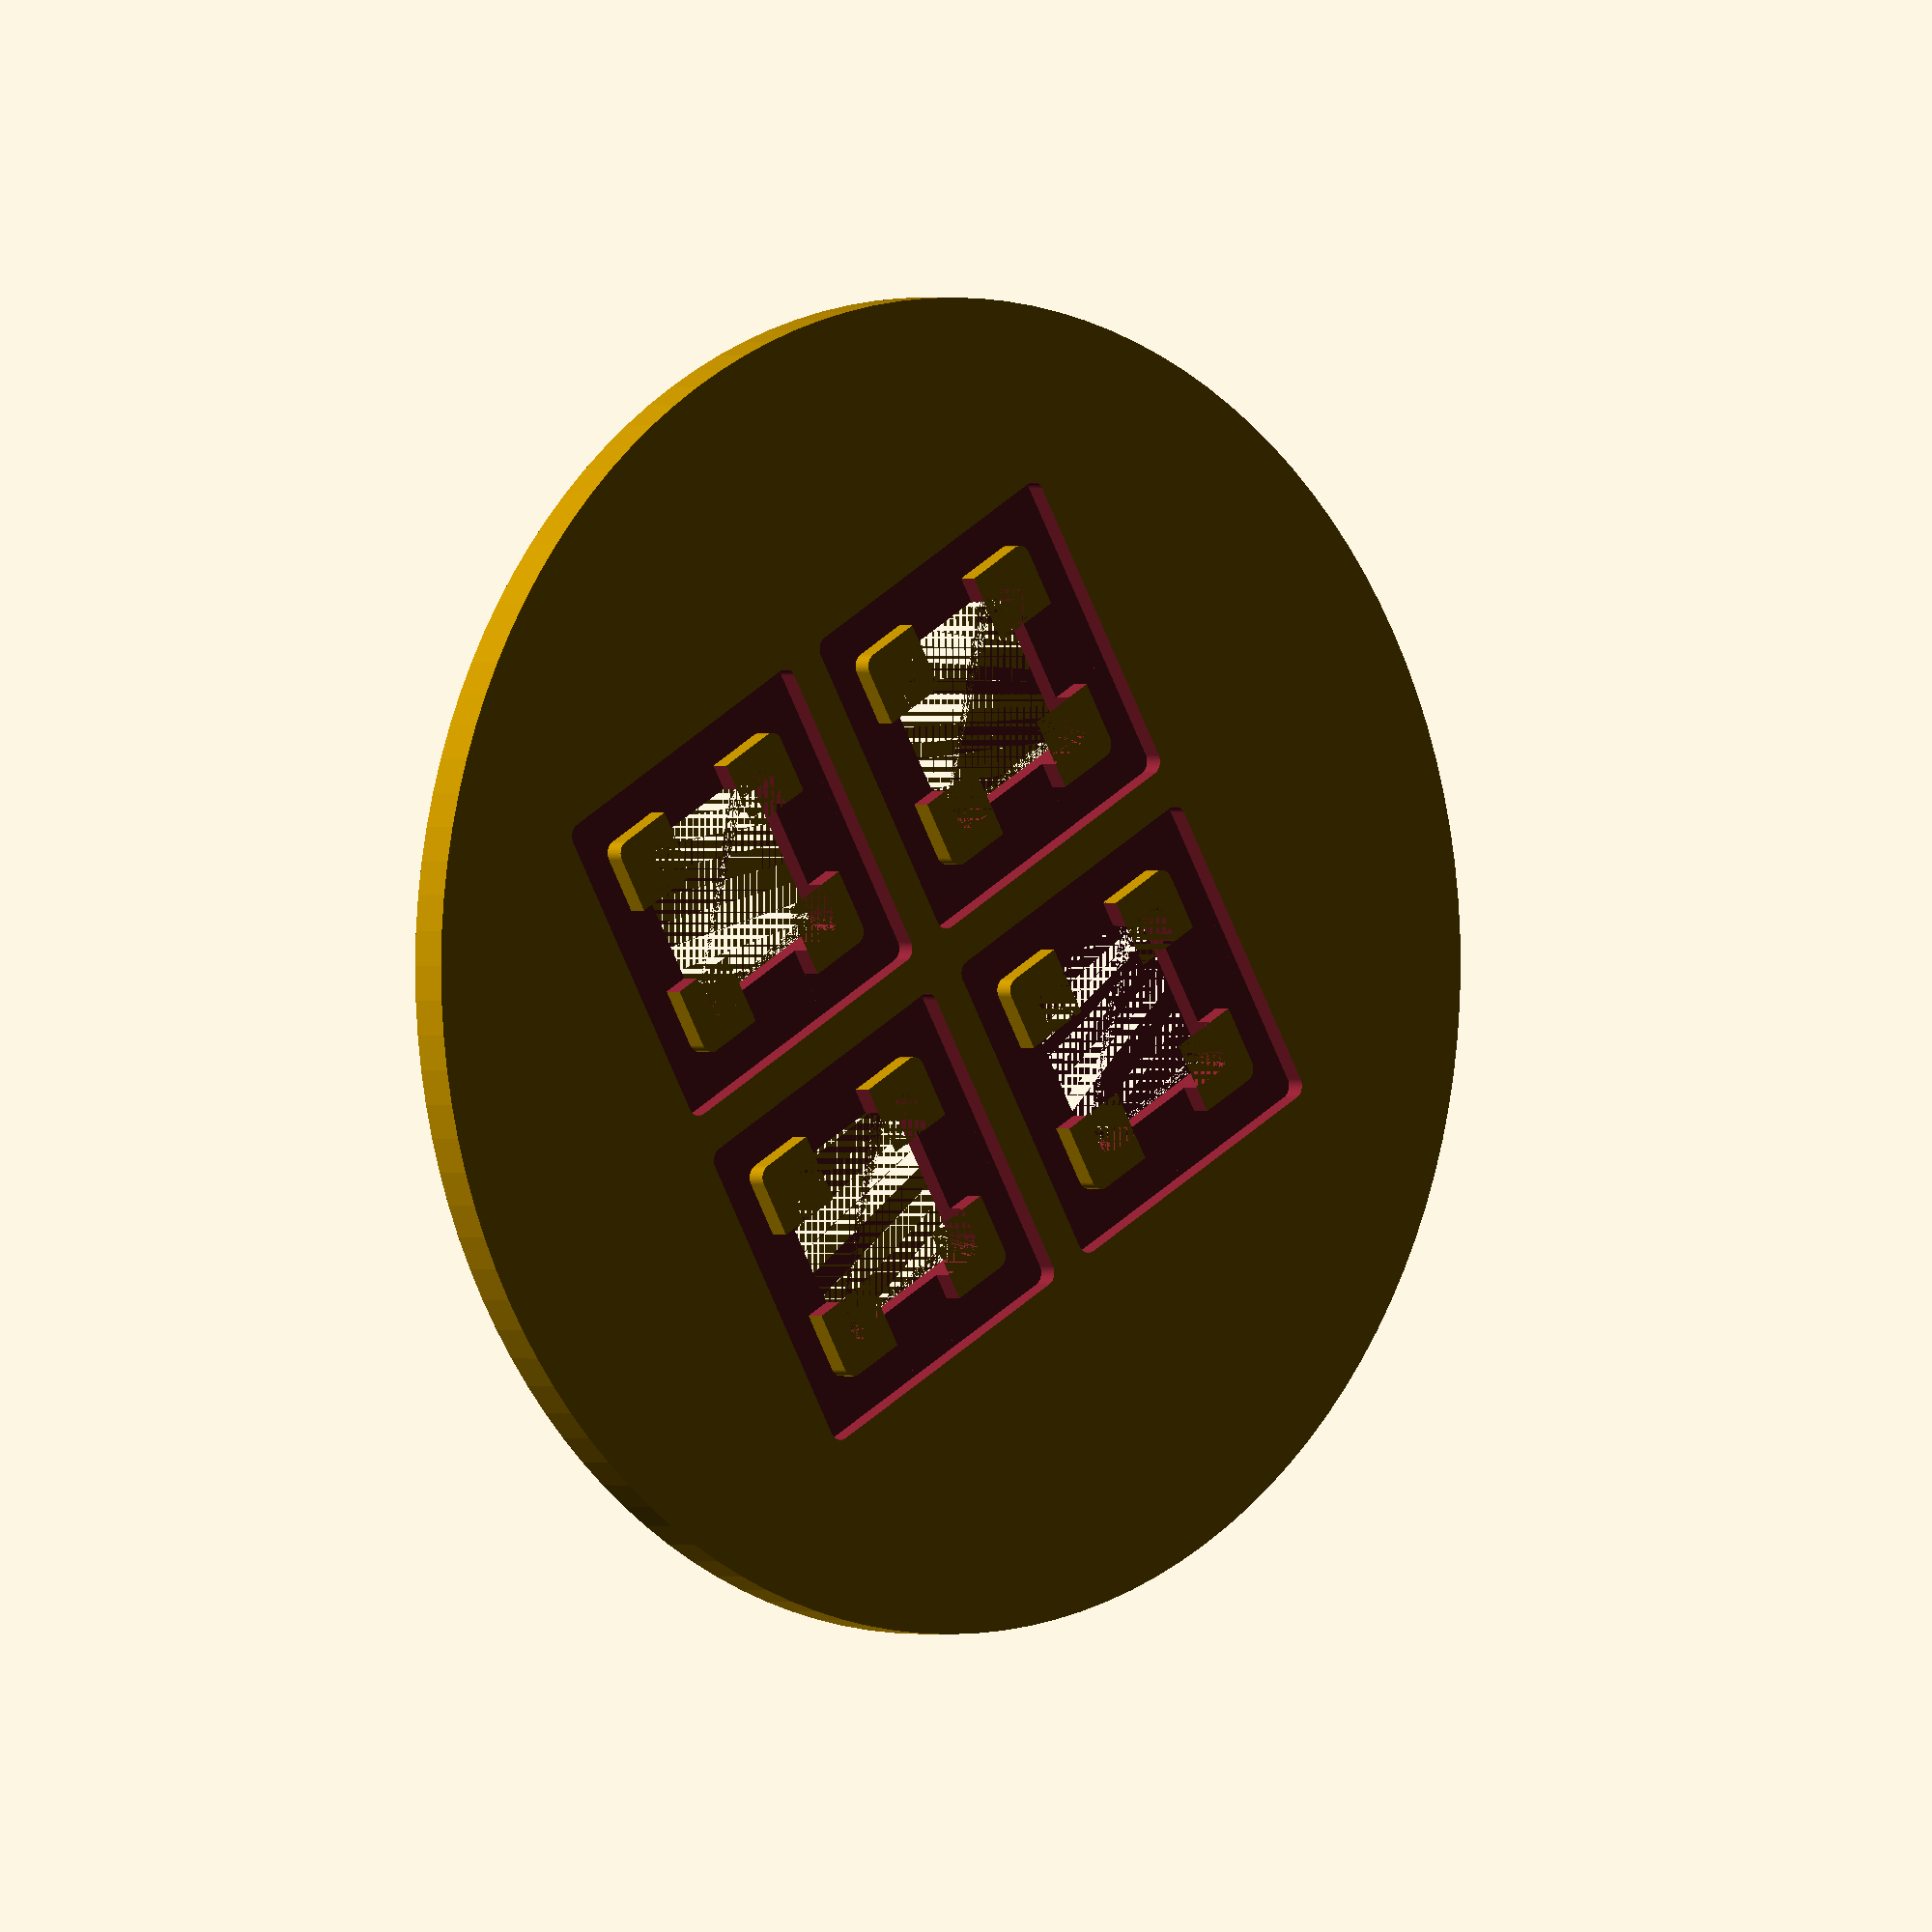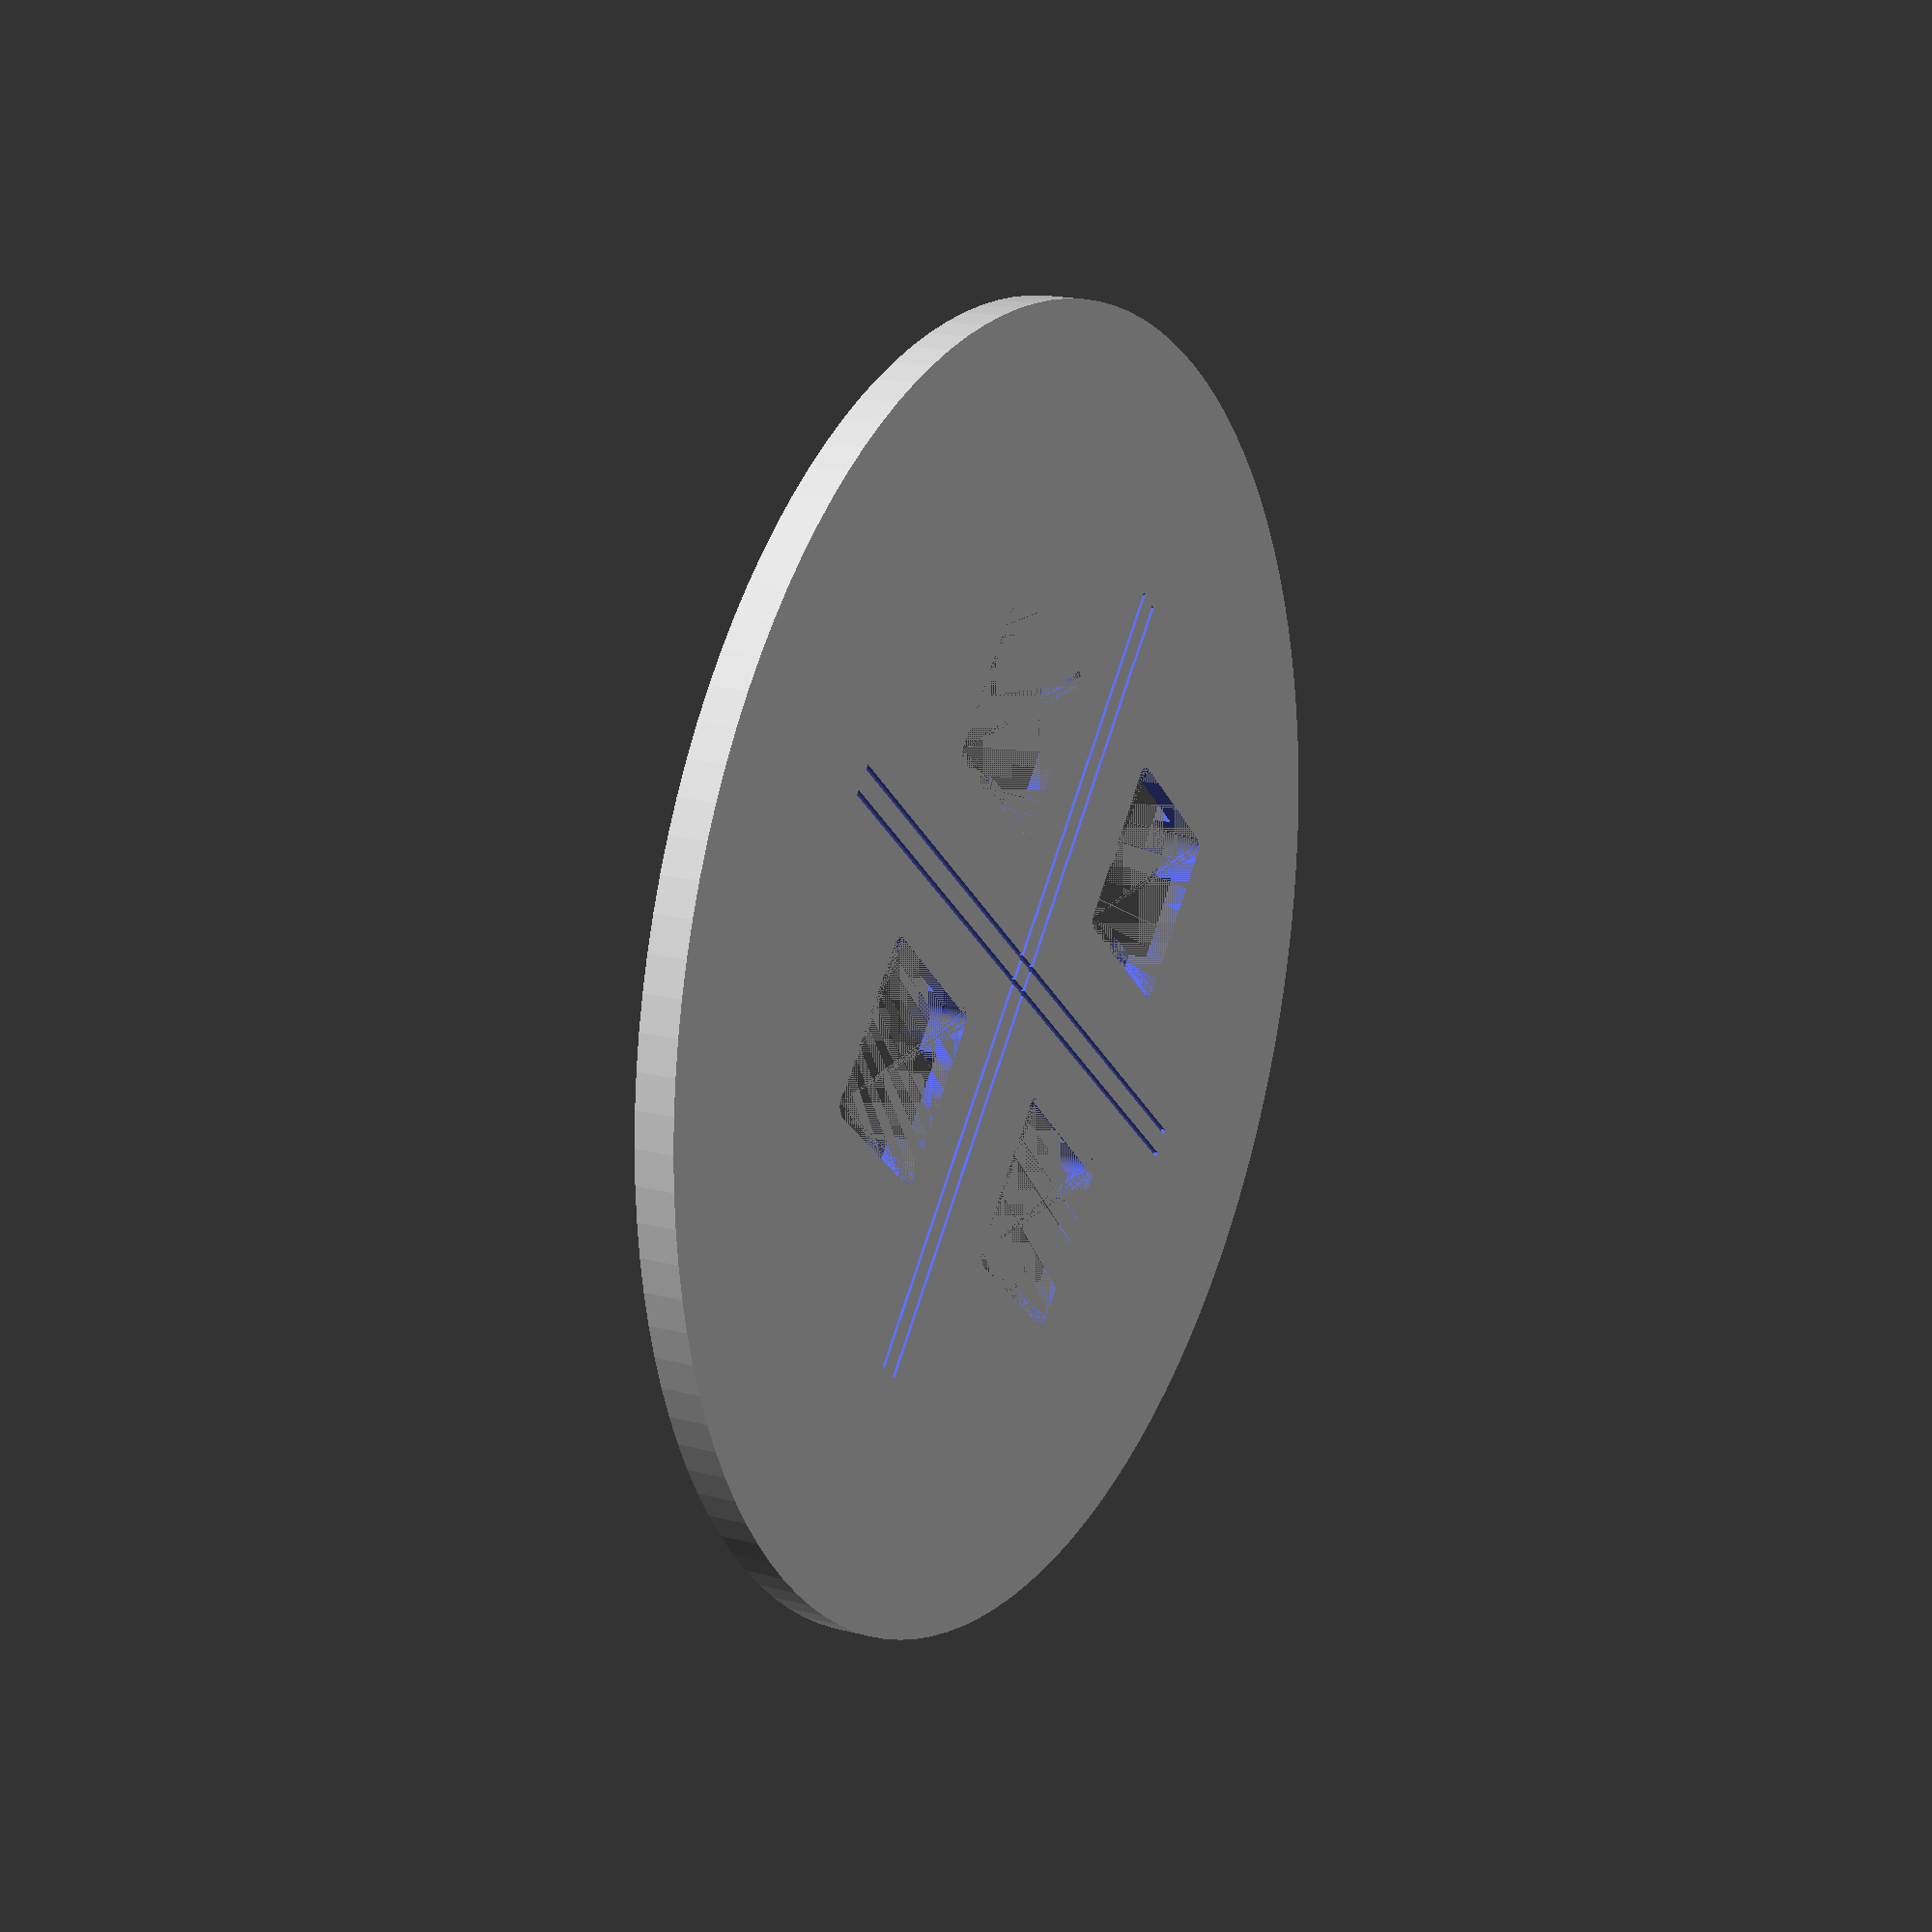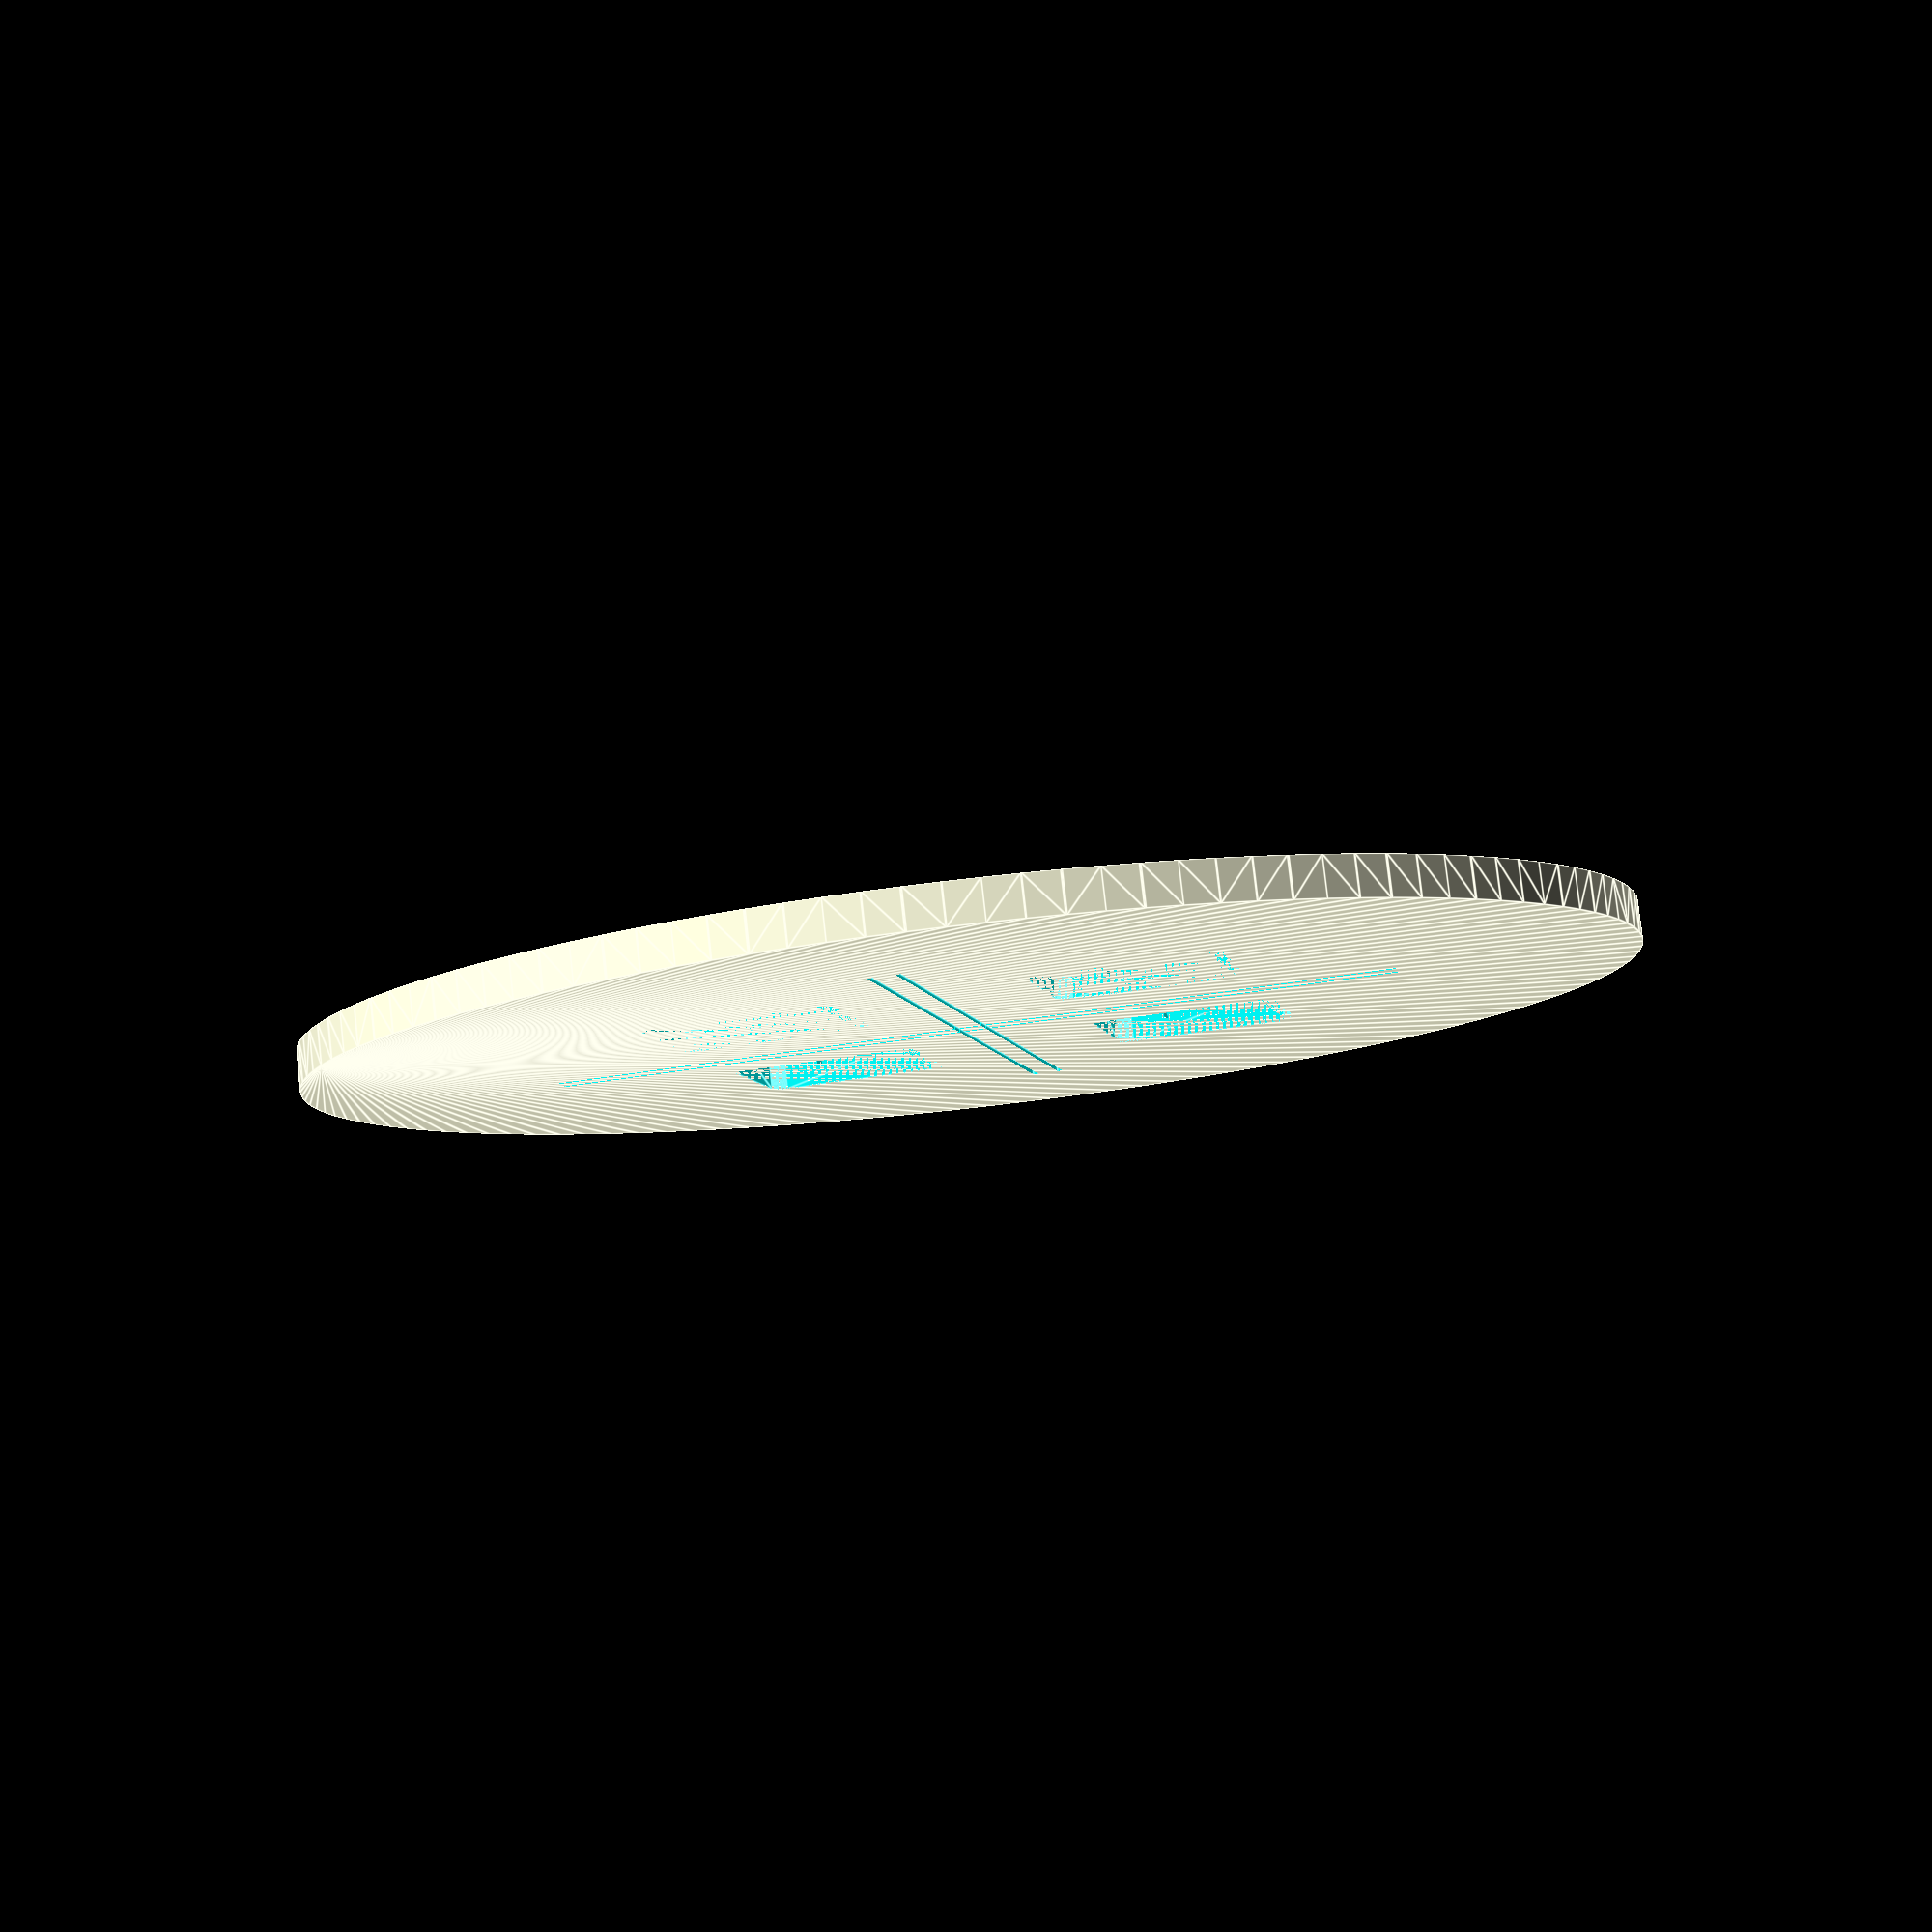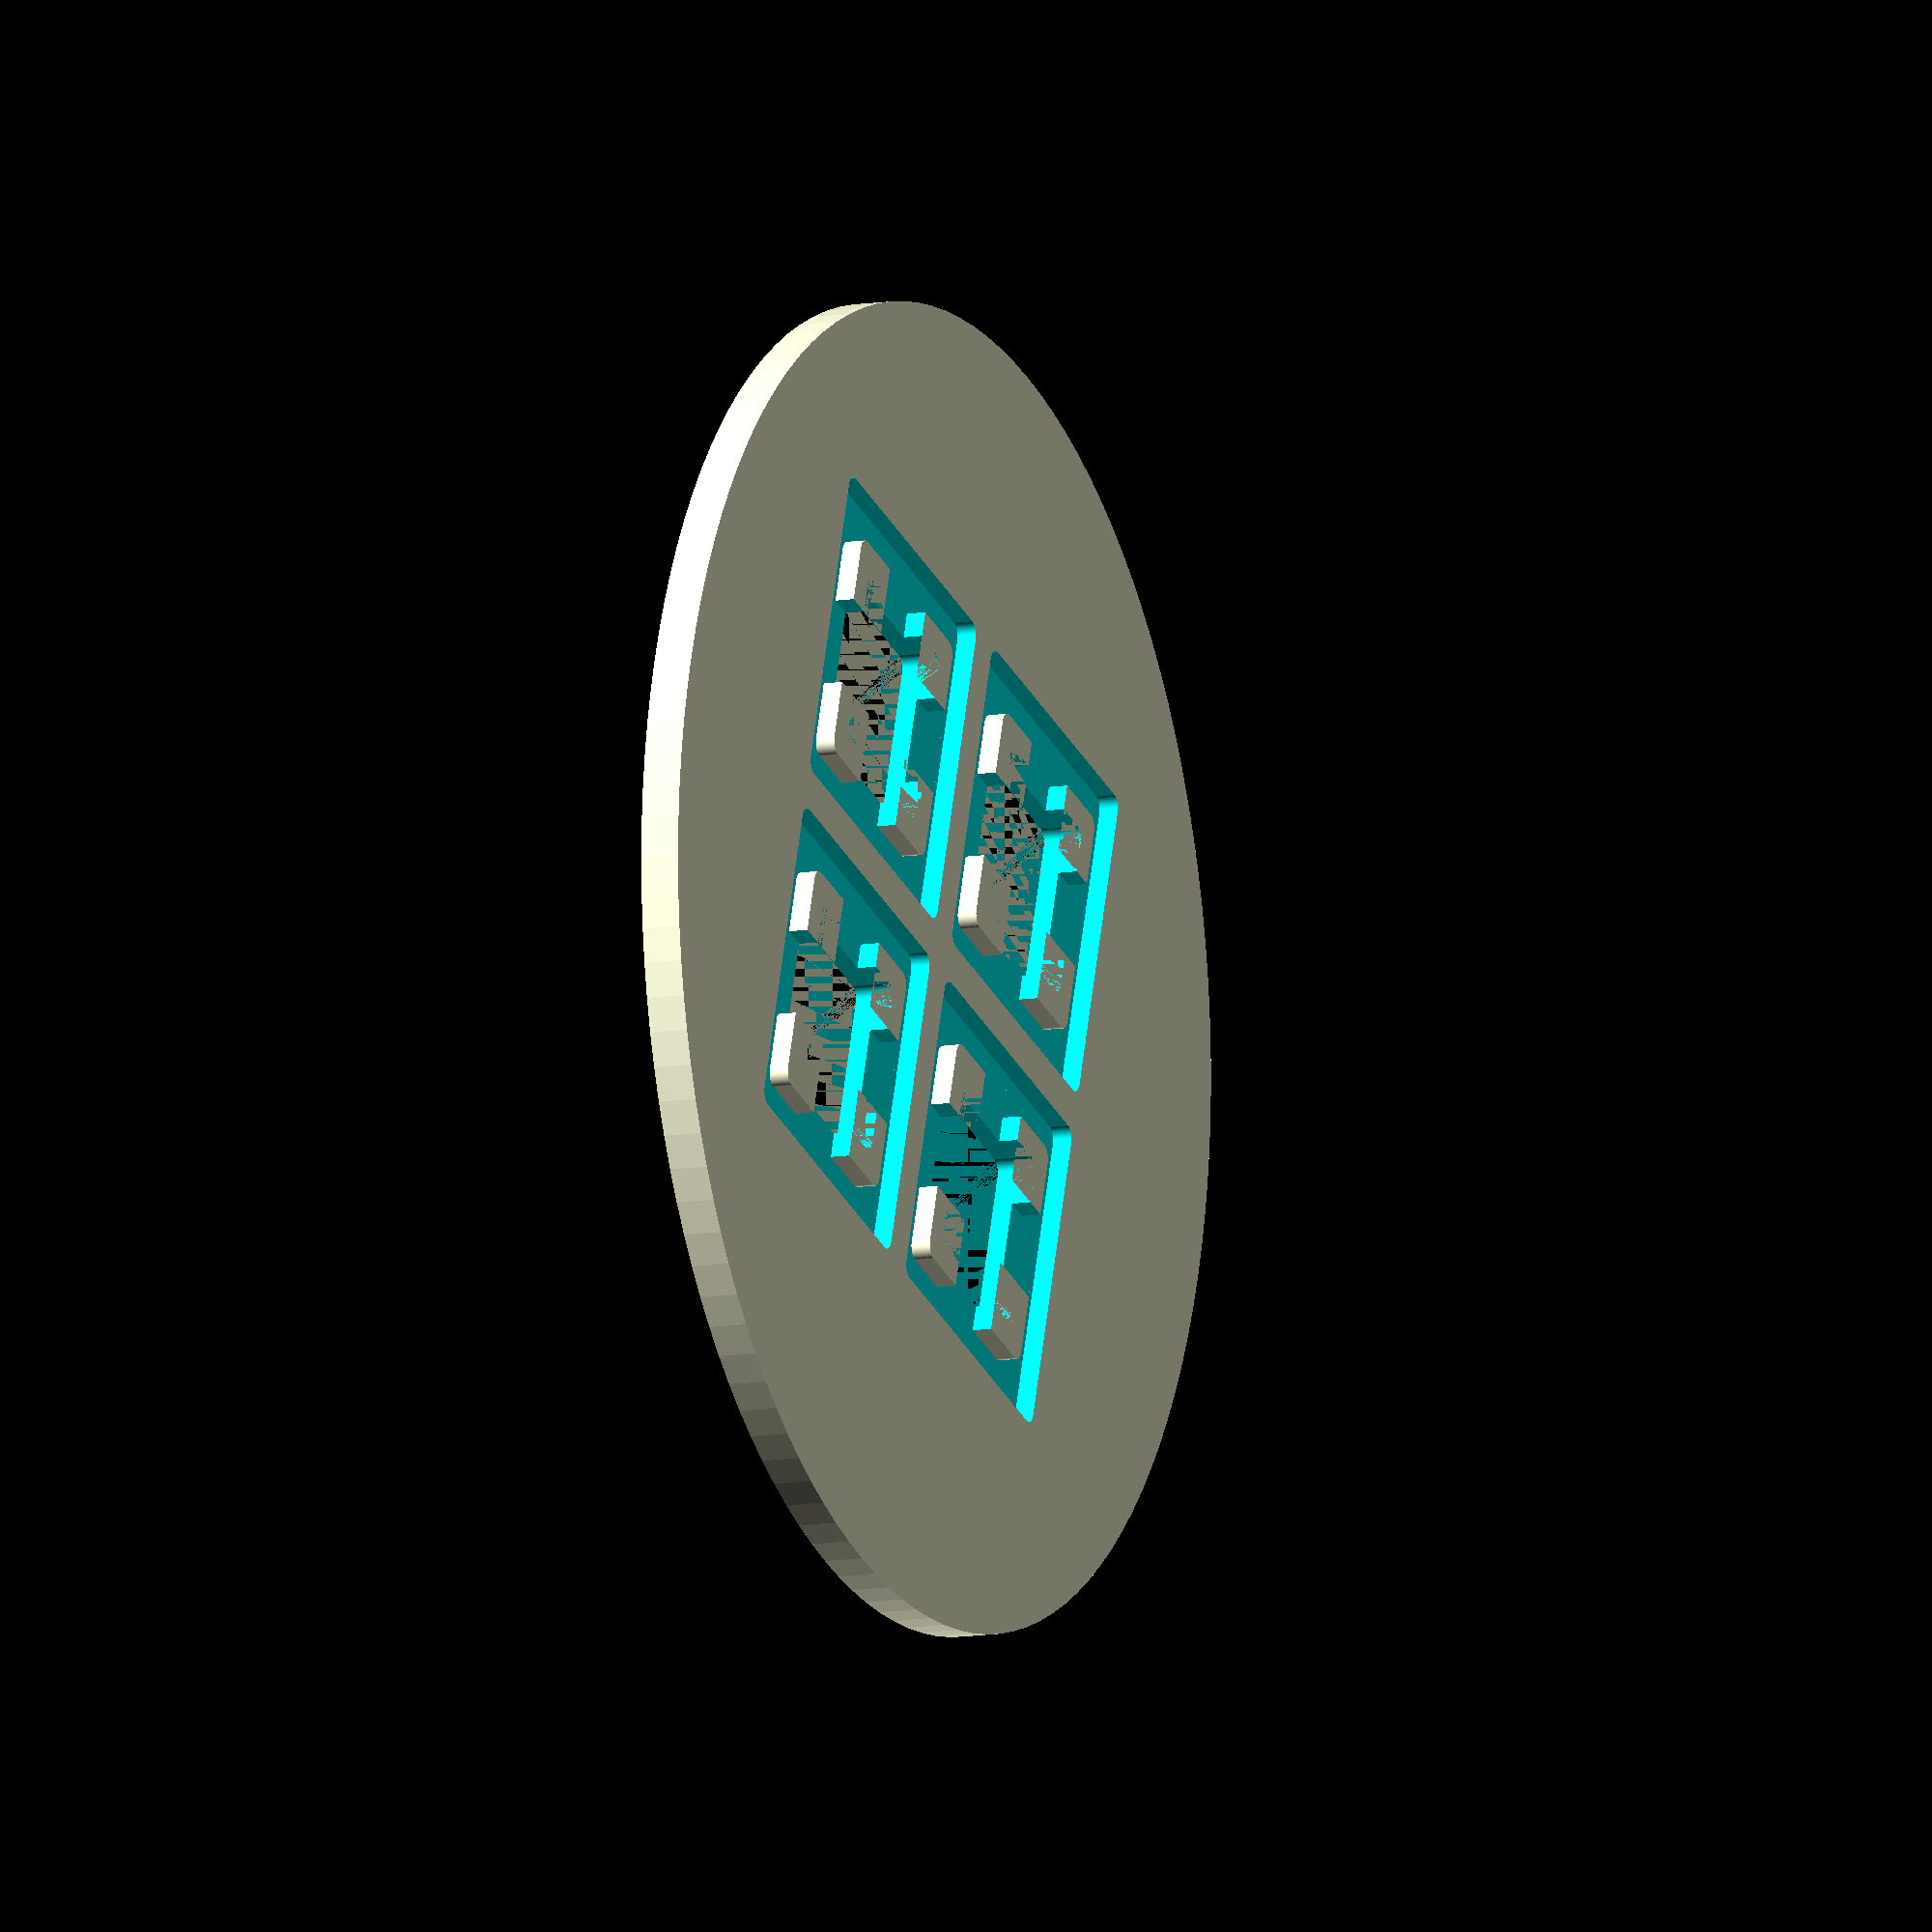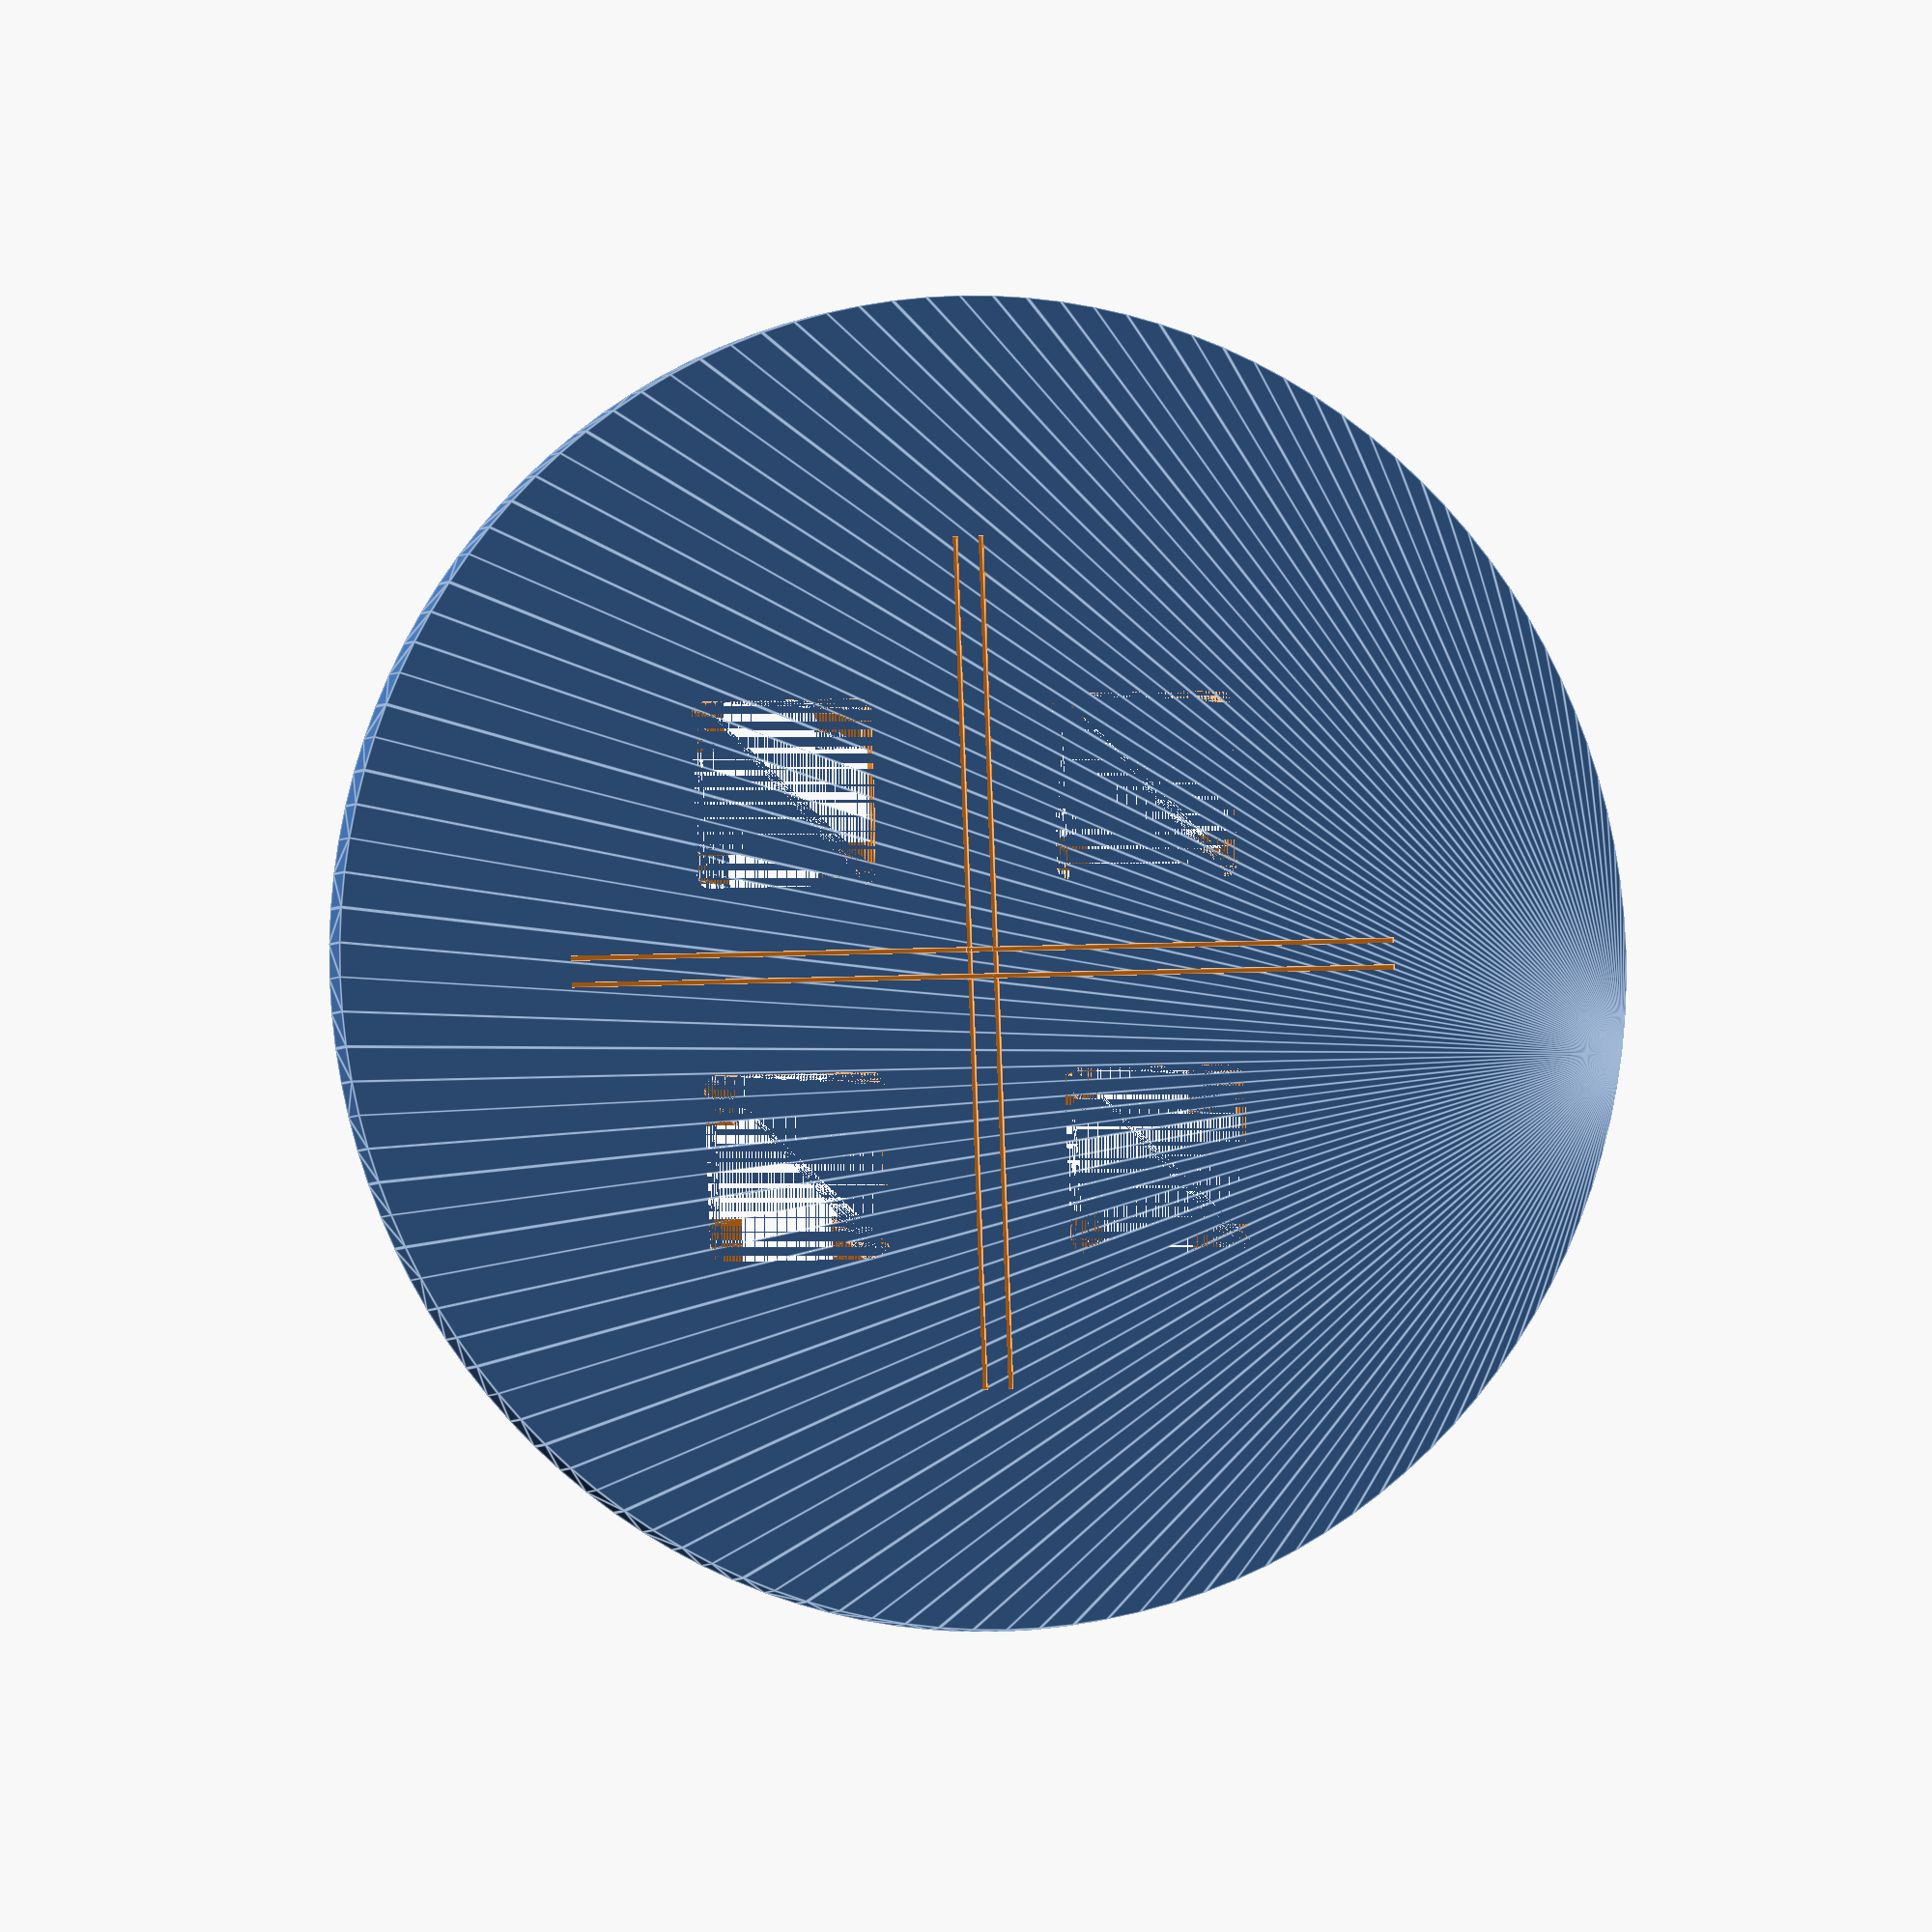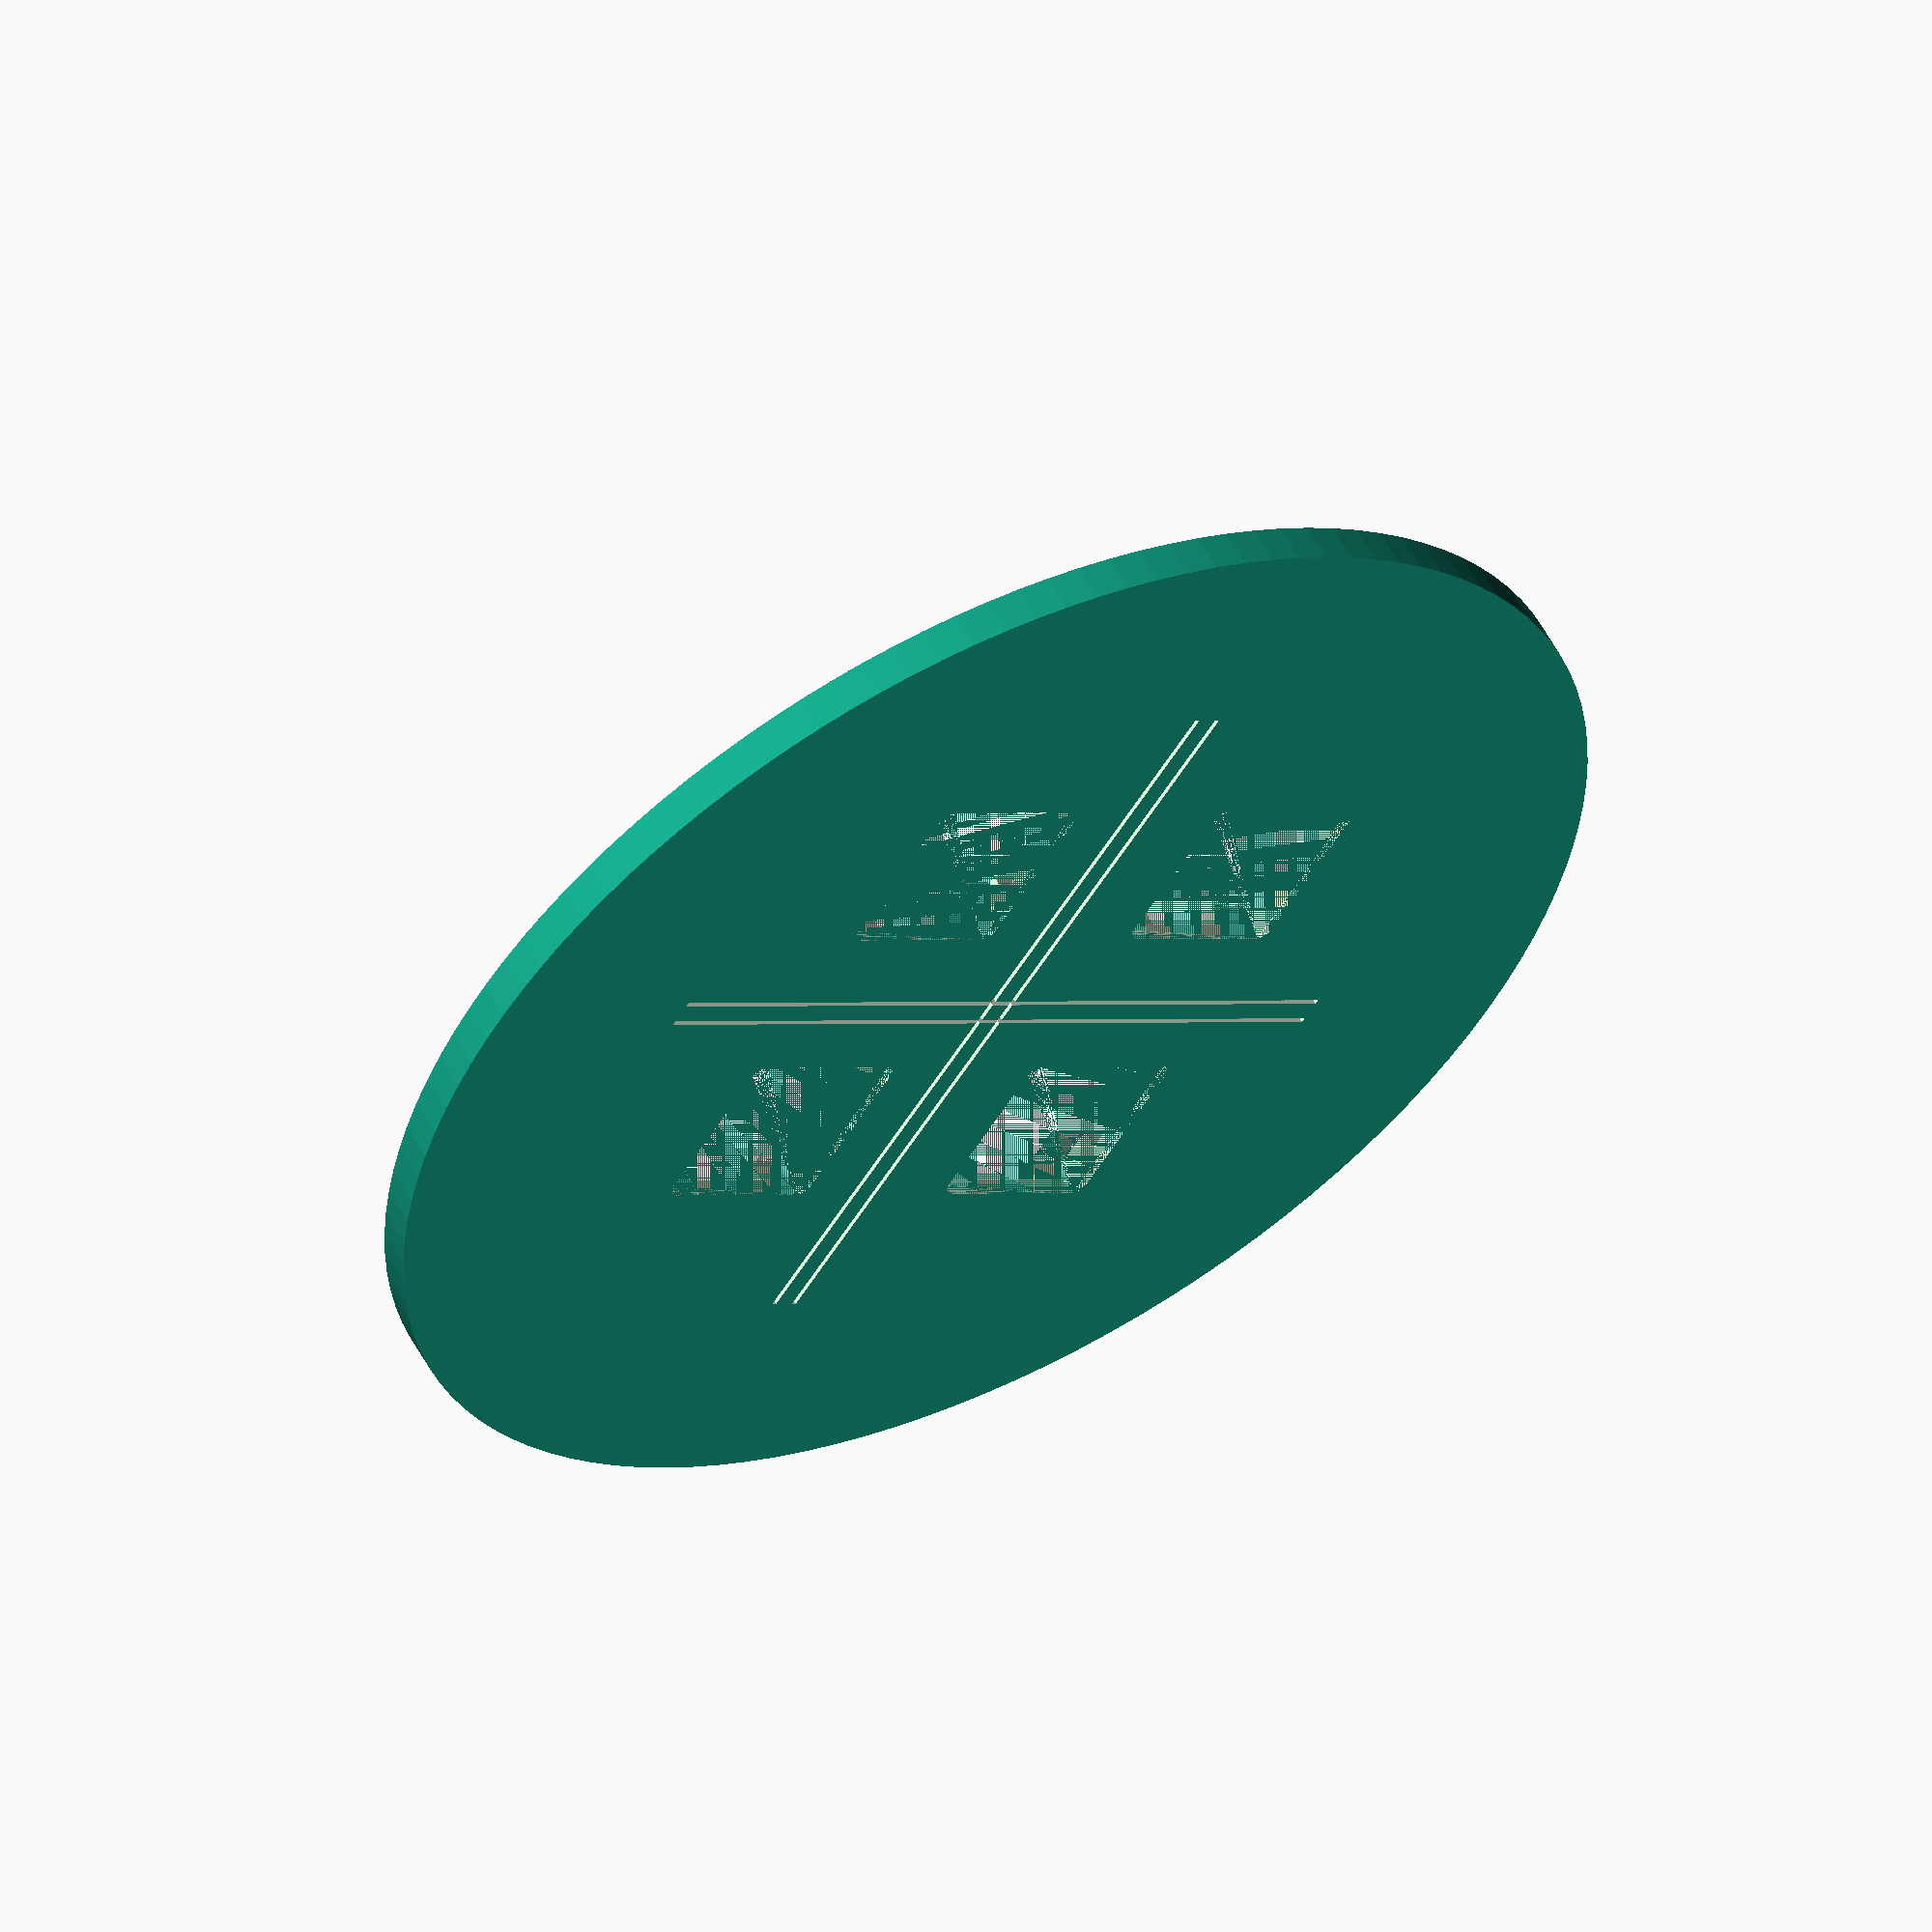
<openscad>
/* this is the design for an agar pad mold used in Lopez-Pagan et al., 2024
    Draft design by Julien Luneau on 20 March 2023
    
    All units are in millimeter
    For all objects in the following code: H=heigth, L=length, W=width
*/

// general parameters
MM=1; // set unit to 1 millimeter
$fn=120; // set the numbers of edges used for the circular shape of the mold
SR=0.5*MM; // smoothing Radius

// main slide dimensions (Length, Width, Thickness)
sD=(50/2)*MM; // Radius of the coverlip
siD=(32/2)*MM; // Radius of the microscope centerpiece holding the mold to the platform
soT=1.5*MM; // Height of the overhangs (main object)
smT=4*MM; // Height of the main mold, top and center component of the object

// dimension of holes for pads
hL=12*MM;
hW=12*MM;
// indent around holes for pads
iH=0.75*MM; //thickness of the trench floor around holes
iW=5*MM;
// space between holes
shW=2*MM;
shL=2*MM;
shL2=1*MM; // to make sure the 50mm slide fits confortably

//Trenches between holes on the bottom side to prevent communication
tL=2*siD; // trench Length
tW=0.2*MM; // trench Width
tT=0.3*MM; // trench Height
tO=0.5*MM; // trench offset from center

//Trenches around the pad for oxygen on the topside
t_out = 4*MM;

// main frame
module Base() {
// main slide
    difference() {
    minkowski(){
translate([0,0,0]) cylinder(r=sD-SR, h=soT-0.1);
        cylinder(r=SR,h=0.1);
        }
        //trenches underneath to prevent cross-contamination between pads
        translate([0,tO,0]) cube([tL,tW,tT], center = true);
        translate([tO,0,0]) cube([tW,tL,tT], center = true);
        translate([0,-tO,0]) cube([tL,tW,tT], center = true);
        translate([-tO,0,0]) cube([tW,tL,tT], center = true);
    }
}


// Making holes
module Hole() {
    // bottom smaller hole
    minkowski(){
        translate ([iW/2-SR,iW/2-SR,0]) cube([hL-2*SR-iW,hW-2*SR-iW,iH*2-0.1]);
        cylinder(r=SR,h=0.1);
        }
    // pad walls openings
    minkowski(){ // x absciss
        translate ([shW/2+(hL-iW/4)/4,-shW/4,iH]) cube([iW/2,hL-2*SR,smT-0.1]);
        cylinder(r=SR,h=0.1);
        }
    minkowski(){ // y absciss
        translate ([-shW/4,shW/2+(hL-iW/4)/4,iH]) cube([hW-2*SR,iW/2,smT-0.1]);
        cylinder(r=SR,h=0.1);
        } 
    // outer trench for oxygen
    difference(){
        translate ([-shW/4-SR/2,-shW/4-SR/2,iH])
        minkowski(){
            cube([hL-SR,hW-SR,smT-0.1]);
            cylinder(r=SR,h=0.1);
            }
        translate ([shW/2,shW/2,iH])
        minkowski(){
            cube([hL-t_out,hW-t_out,smT-0.1]);
            cylinder(r=SR,h=0.1);
            }
        }
    }

// grouping holes    
module AllHoles(){
    for(Xs = [-shL2/2-hL : shL+hL : shL/2+shL2+hL])
        for (Ys = [-shL2/2-hW : shW+hW : shW/2+shL2+hW])
     translate ([Xs,Ys,0]) Hole(){}  
}


difference() {
    Base();
    AllHoles();
}

</openscad>
<views>
elev=359.7 azim=60.2 roll=319.7 proj=o view=solid
elev=162.5 azim=229.2 roll=62.1 proj=p view=solid
elev=278.5 azim=101.1 roll=173.6 proj=p view=edges
elev=190.4 azim=288.1 roll=246.5 proj=o view=wireframe
elev=183.2 azim=92.1 roll=15.7 proj=o view=edges
elev=304.3 azim=56.1 roll=152.4 proj=o view=wireframe
</views>
